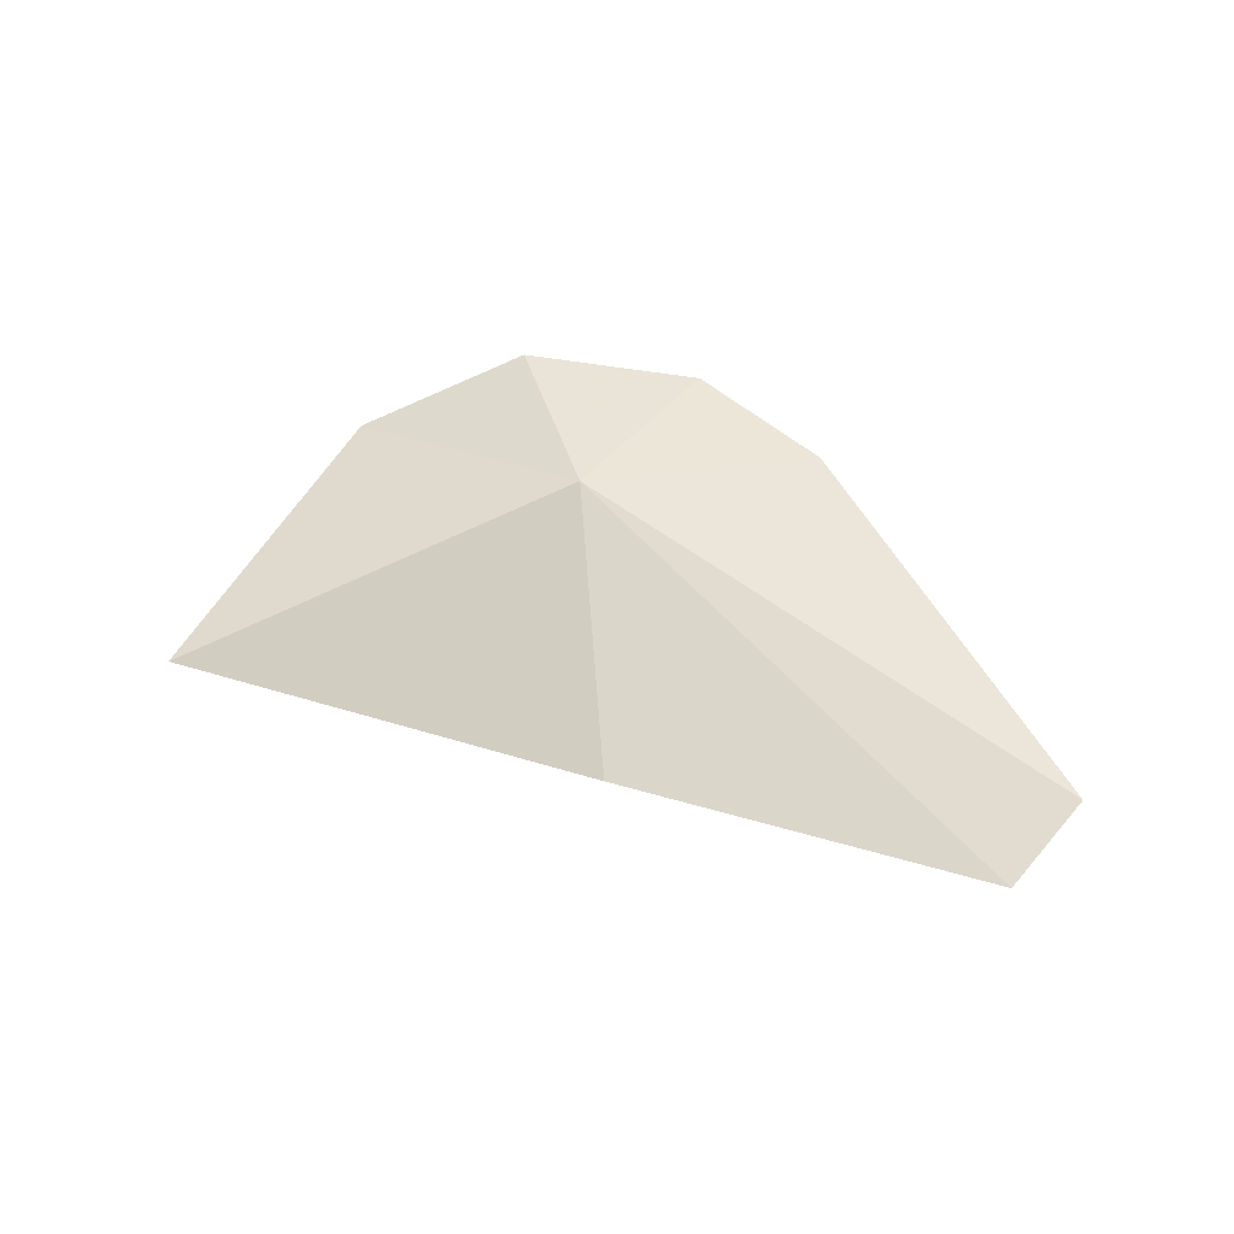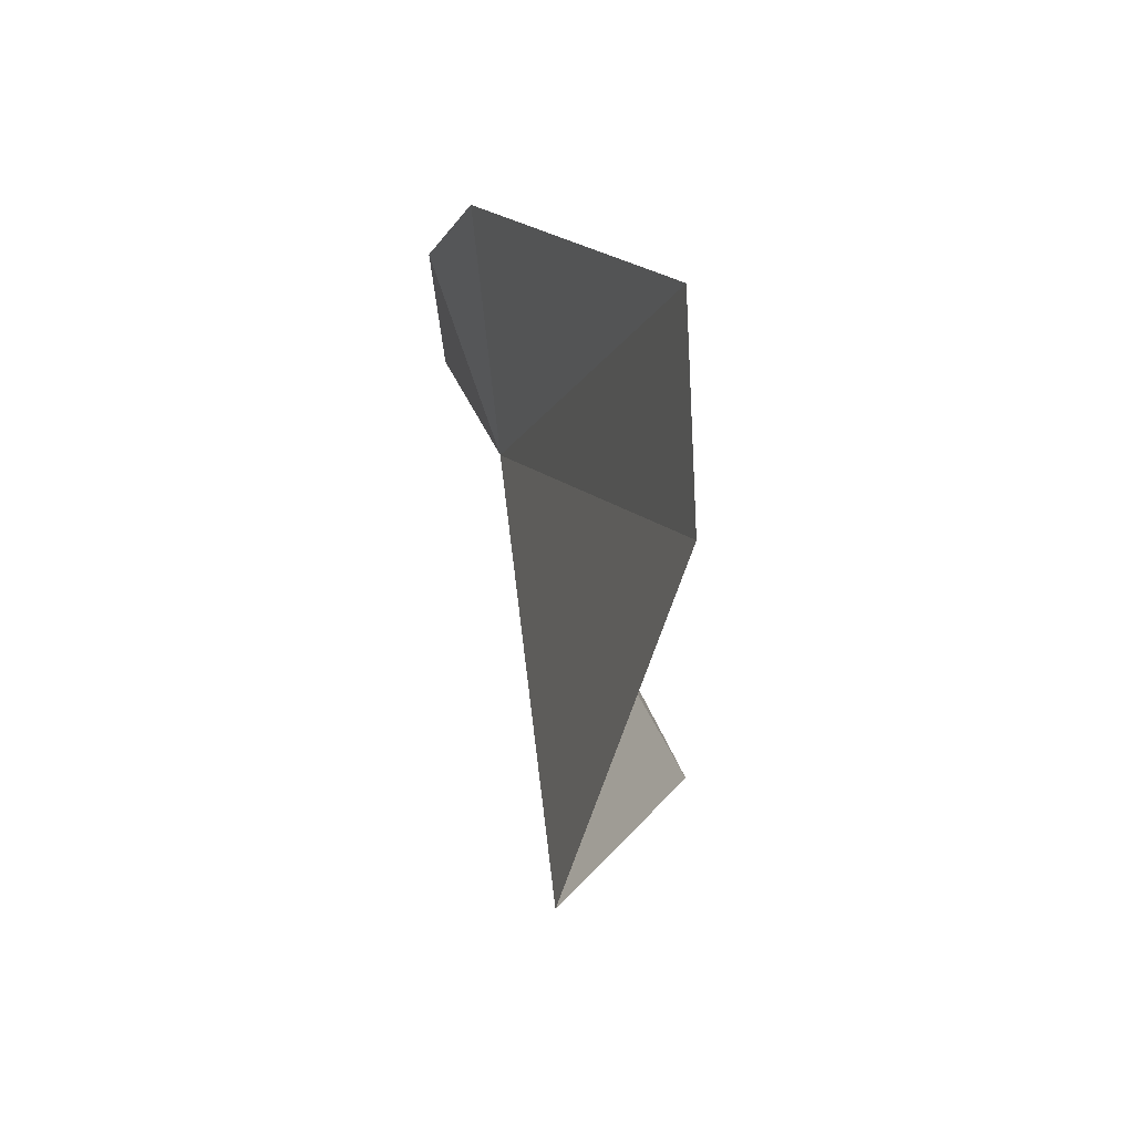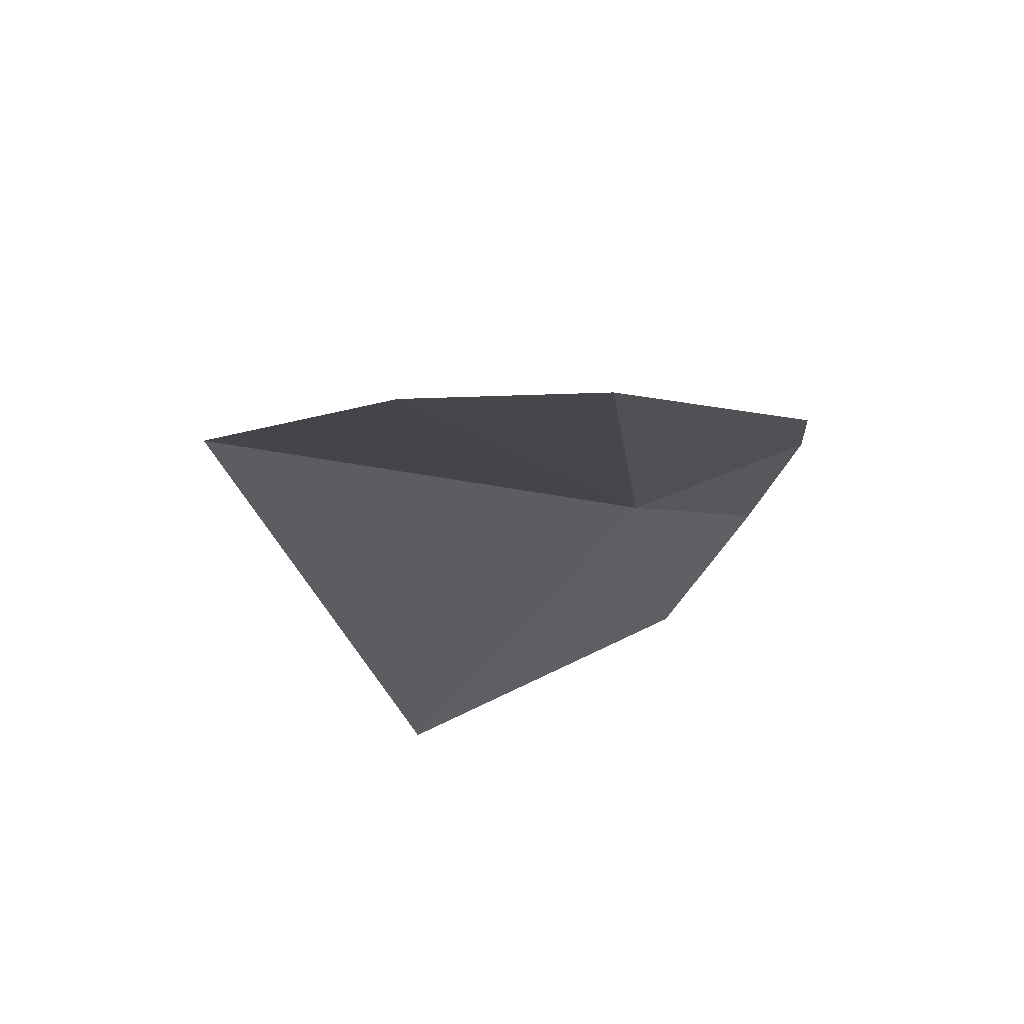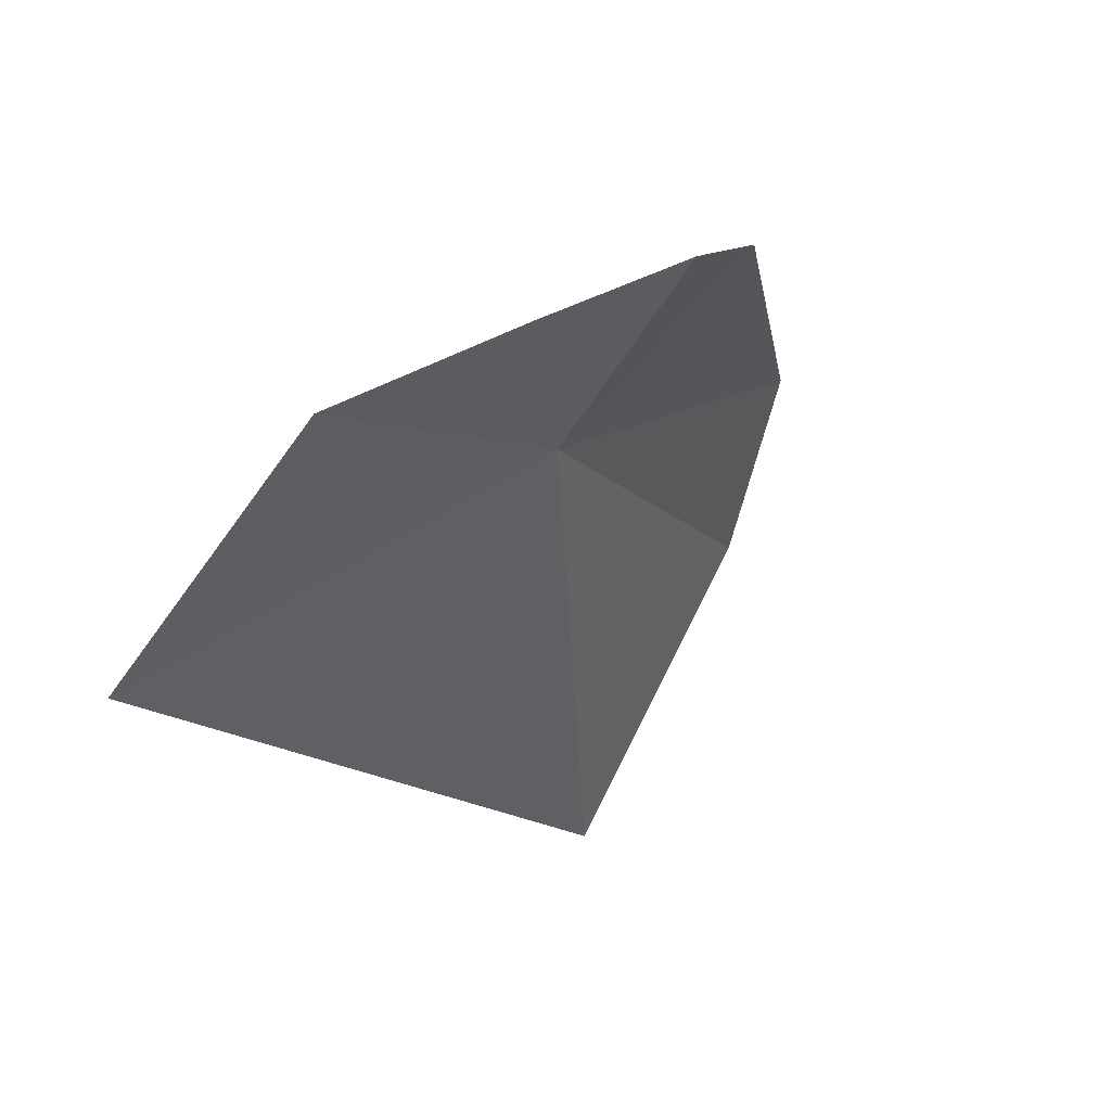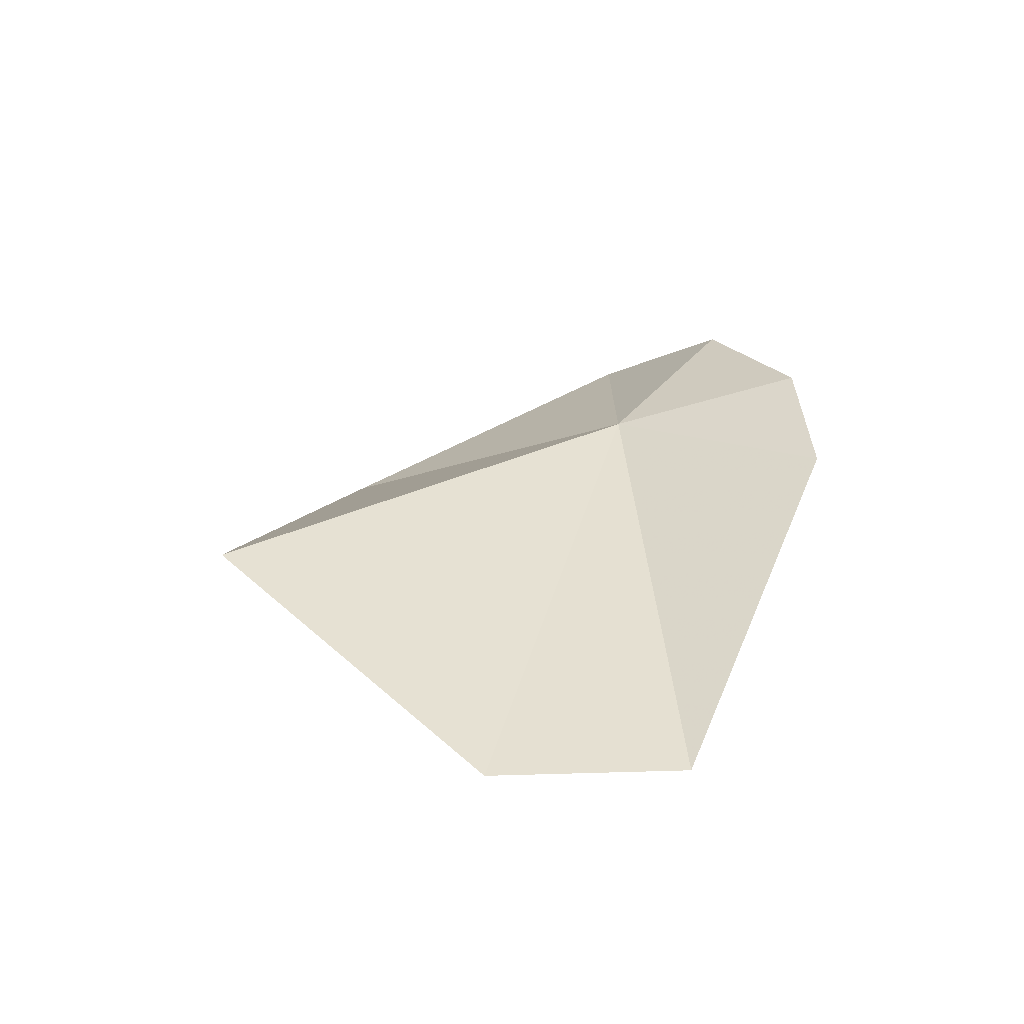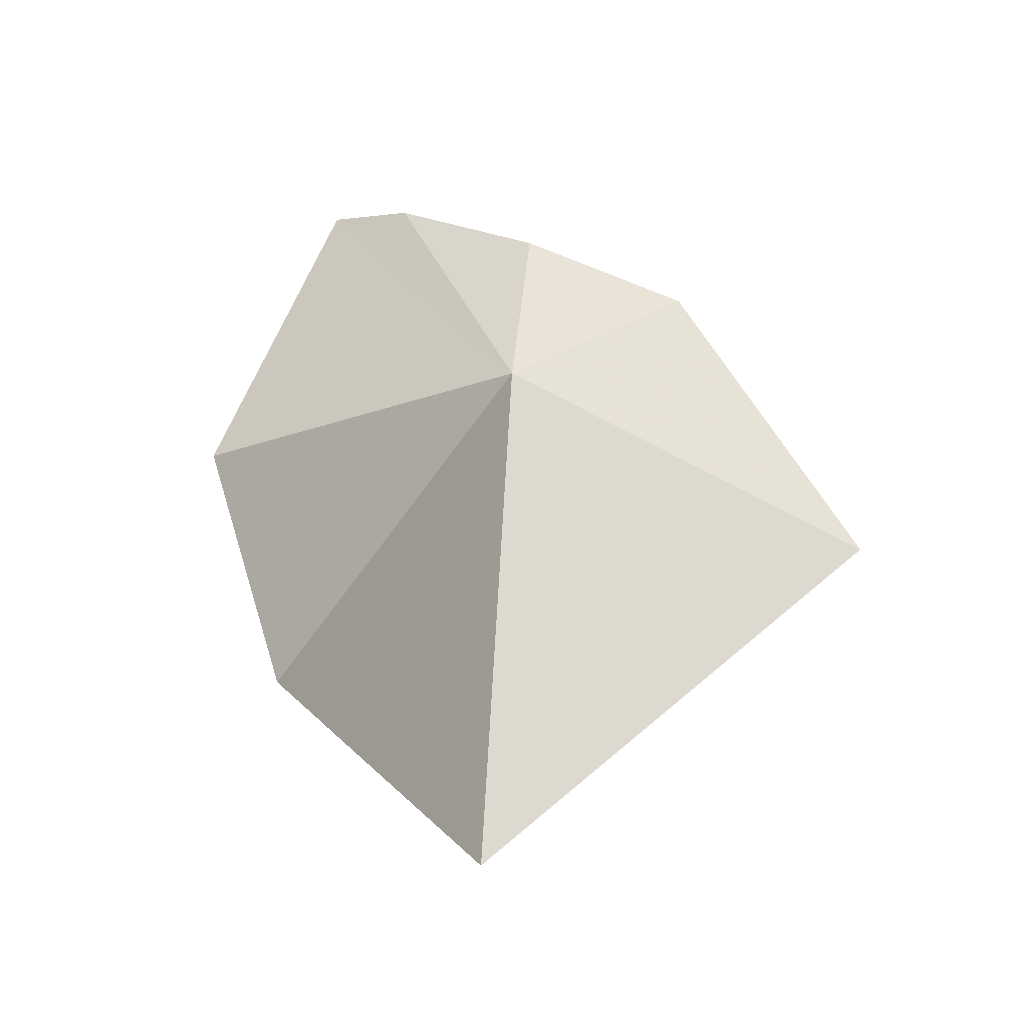
<metadata>
{"format":"obj","ext":"obj","renderer":"f3d","projection":"perspective","resolution":1024,"background":"white","views":[{"elev":22.4,"azim":7.2,"up":"+Z"},{"elev":-32.2,"azim":97.3,"up":"+Y"},{"elev":-32.6,"azim":73.5,"up":"+Z"},{"elev":33.4,"azim":-39.9,"up":"+Y"},{"elev":14.8,"azim":62.8,"up":"+Z"},{"elev":-11.9,"azim":141.2,"up":"+Y"}]}
</metadata>
<code>
v 41.36 68.73 103.7
v 59.38 52.3 94.57
v 45.29 46.54 100.8
v 51.17 73.78 103.4
v 62.33 60.08 94.43
v 45.67 76.06 106.1
v 37.78 76.48 106.8
v 30.79 74.24 103.9
v 25.34 61.67 97.62
f 1 3 2
f 1 5 4
f 1 4 6
f 1 7 8
f 1 8 9
f 1 9 3
f 1 2 5
f 1 6 7

</code>
